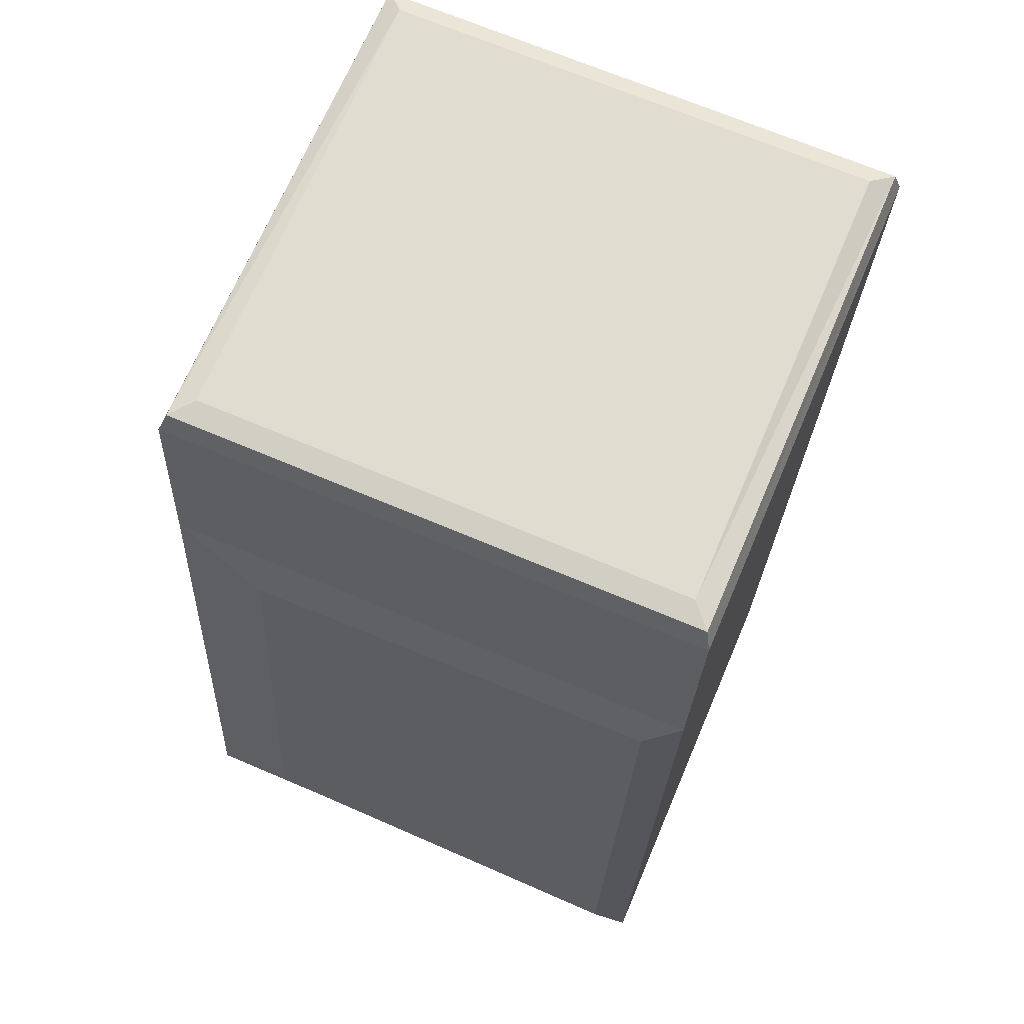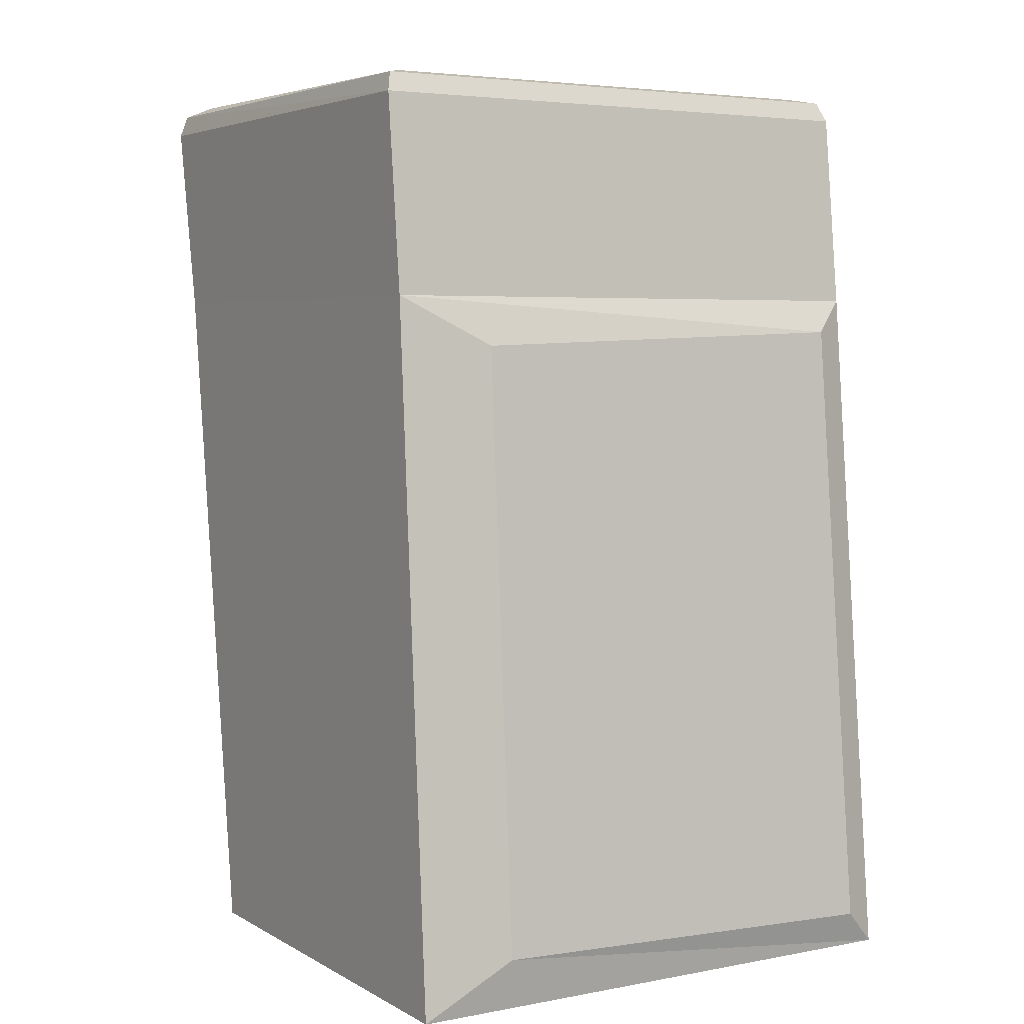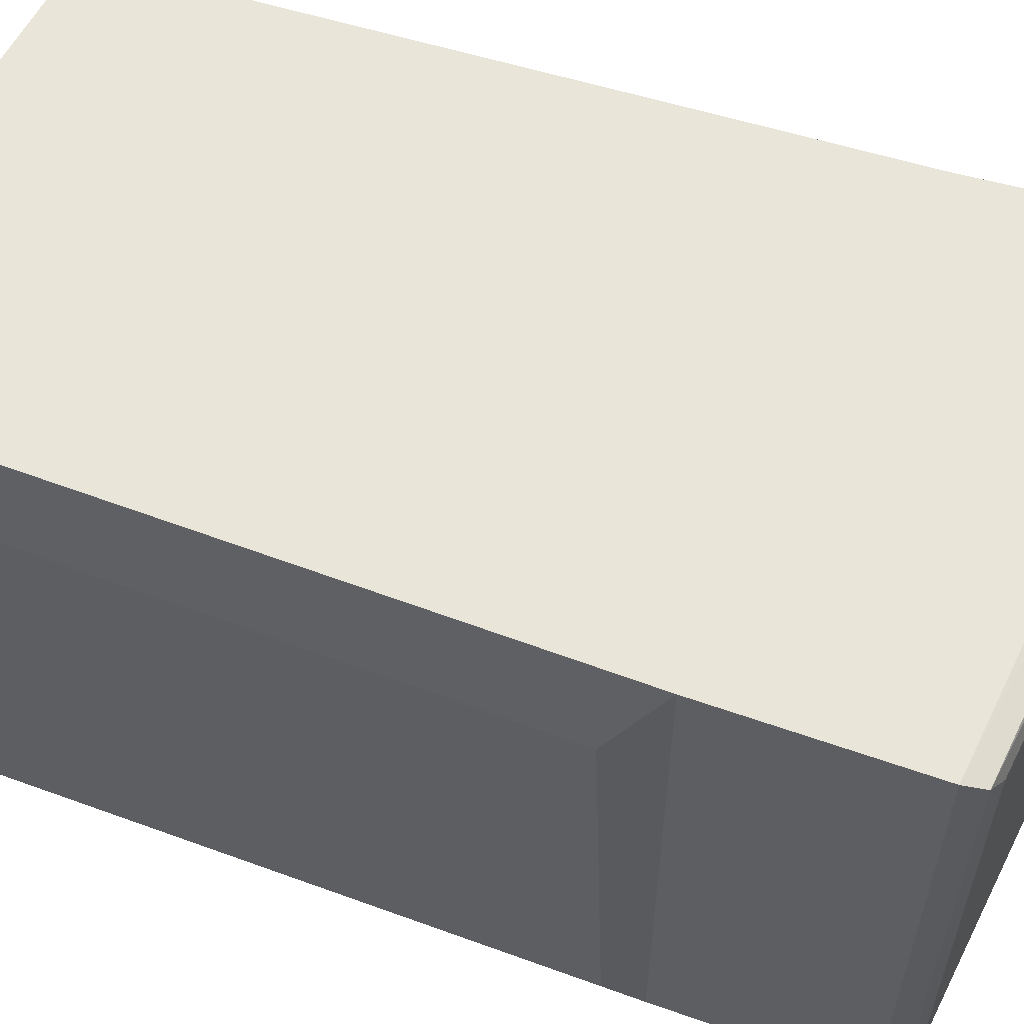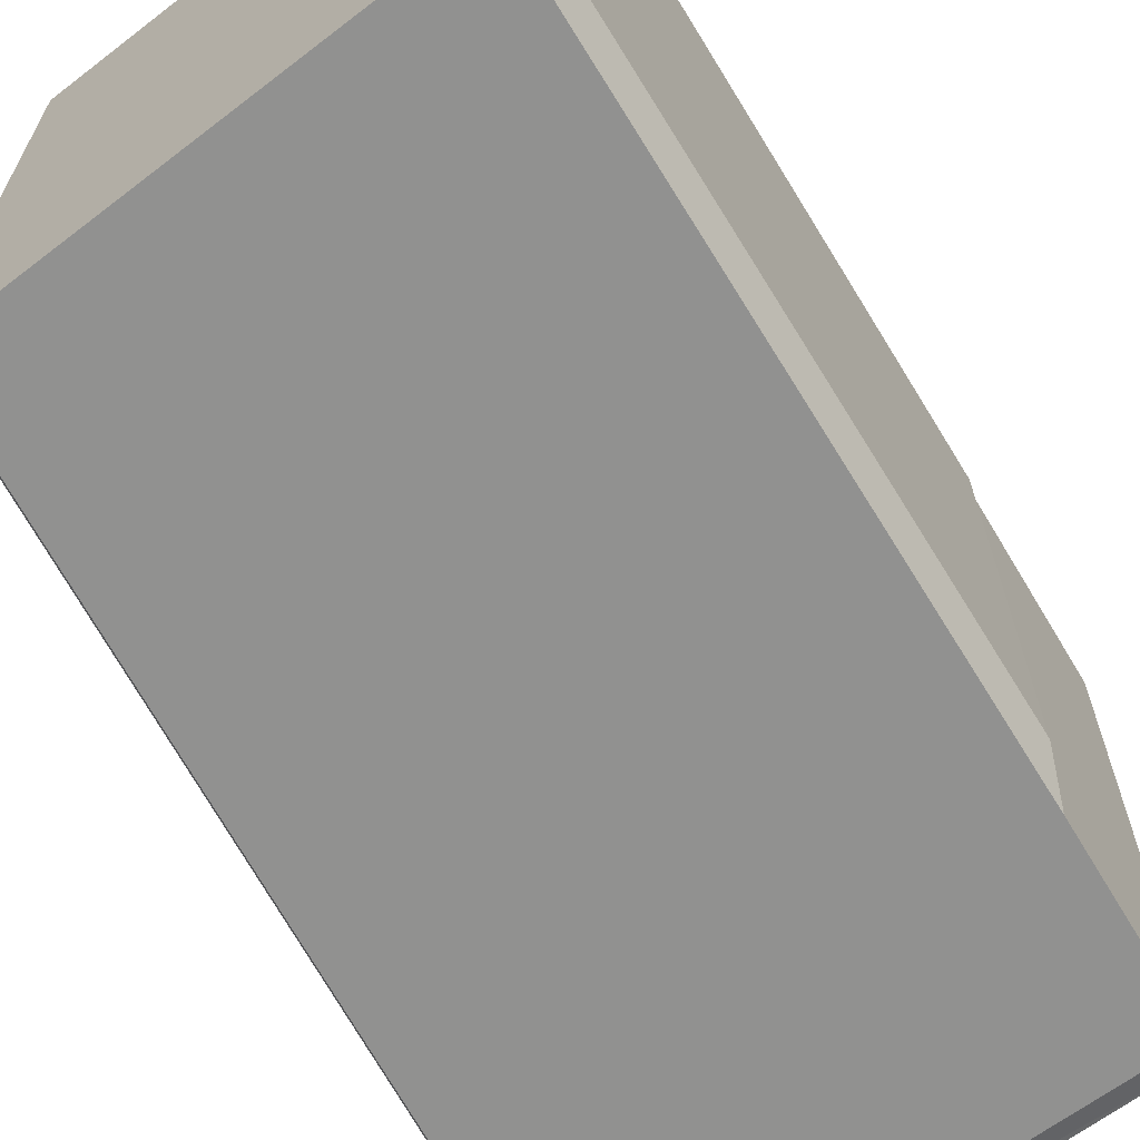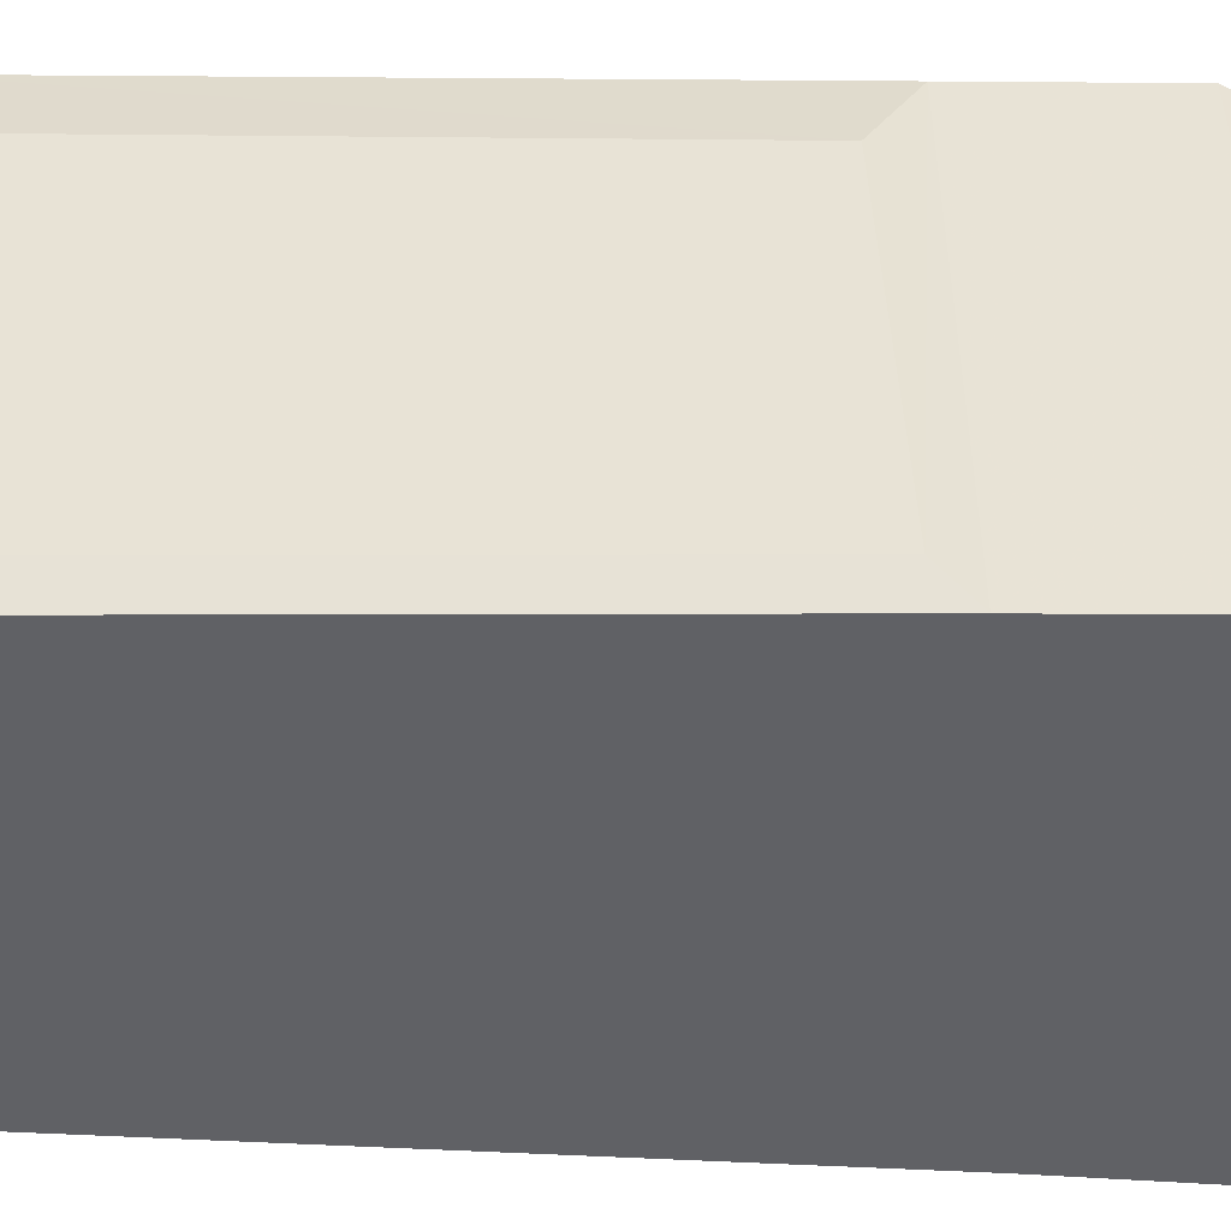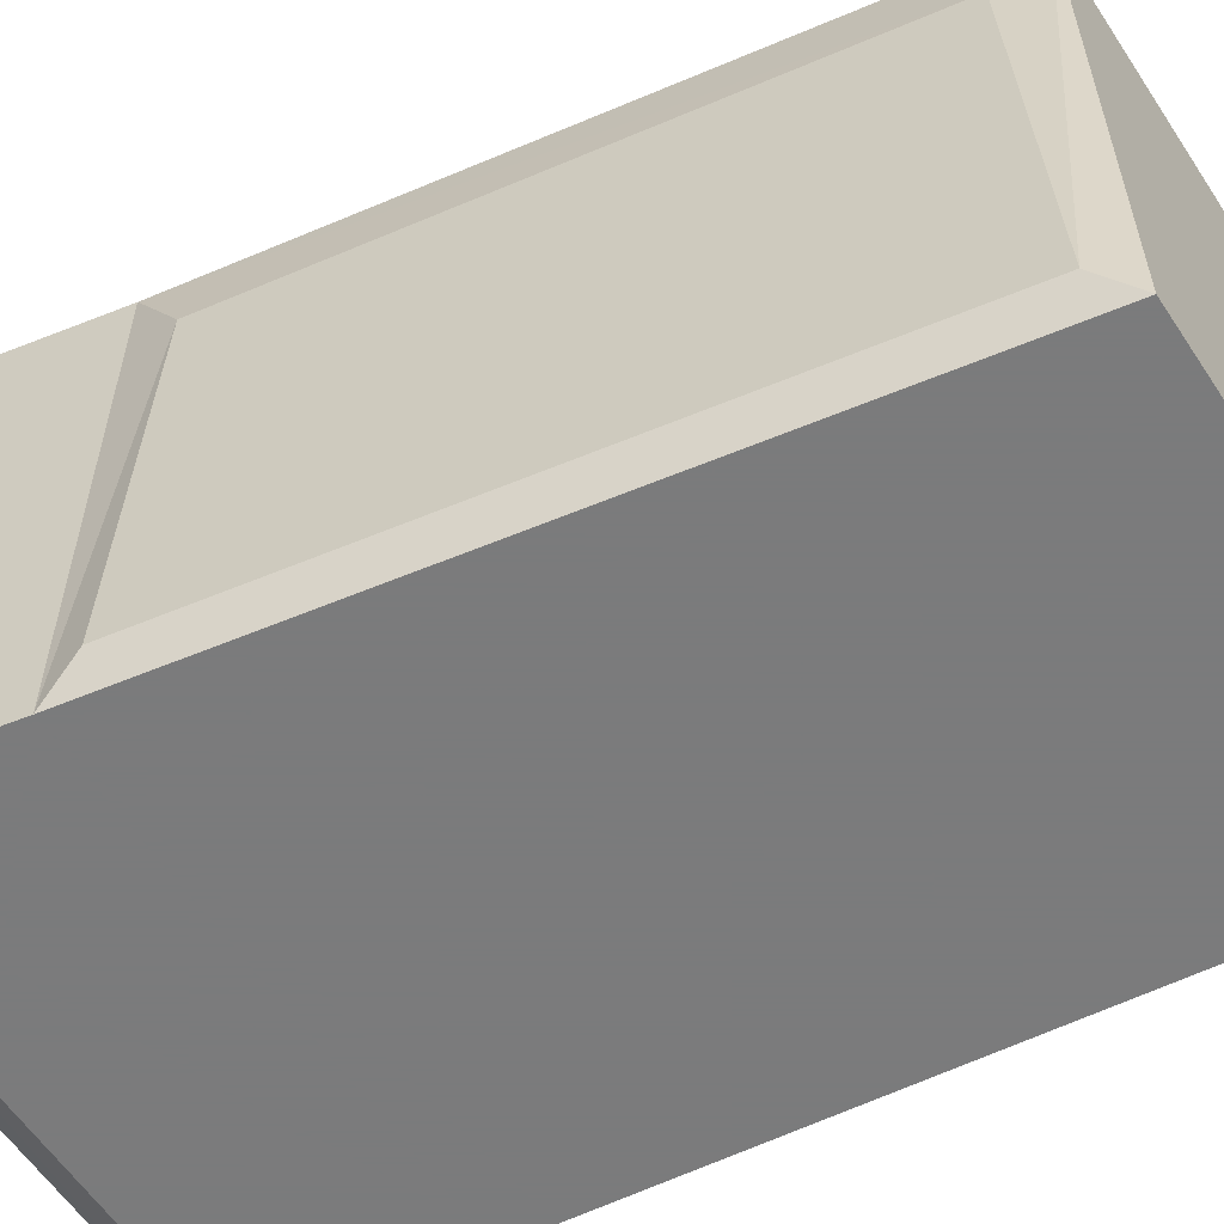
<metadata>
{"format":"obj","ext":"obj","renderer":"f3d","projection":"perspective","resolution":1024,"background":"white","views":[{"elev":68.9,"azim":113.1,"up":"+Y"},{"elev":4.5,"azim":58.4,"up":"+Y"},{"elev":58.5,"azim":116.2,"up":"+Z"},{"elev":-65.9,"azim":37.0,"up":"+Z"},{"elev":-48.3,"azim":95.6,"up":"+Z"},{"elev":-58.4,"azim":-57.4,"up":"+Z"}]}
</metadata>
<code>
v  166.7 -45.1 -10.85
v  207.2 -45.58 -10.85
v  201.2 17.2 -10.85
v  156.5 17.21 -10.85
v  166.7 -45.1 39.17
v  207.2 -45.58 39.17
v  196.4 37.12 35.73
v  155.5 37.56 35.73
v  155.5 37.56 -8.413
v  196.4 37.12 -8.413
v  208.1 -42.31 -7.669
v  202.7 14.13 -7.669
v  208 -40.99 30.91
v  156.5 17.21 38.17
v  156 12.59 29.91
v  155.8 13.89 -7.669
v  164.9 -42.12 -7.669
v  164.7 -40.82 30.91
v  202.8 12.82 29.91
v  201.2 17.2 38.17
v  199.3 34.91 -10.85
v  153.3 34.77 -10.85
v  199.3 34.91 38.17
v  153.3 34.77 38.17
v  153.7 36.67 -10.24
v  198.4 36.68 -10.24
v  198.4 36.68 37.56
v  153.7 36.67 37.56
o Rock8
g Rock8
f 4 3 2 1
f 1 2 6 5
f 10 9 8 7
f 3 12 11 2
f 2 11 13 6
f 4 16 15 14
f 1 17 16 4
f 5 18 17 1
f 20 19 12 3
f 22 21 3 4
f 21 23 20 3
f 23 24 14 20
f 24 22 4 14
f 10 26 25 9
f 7 27 26 10
f 8 28 27 7
f 9 25 28 8
f 26 21 22 25
f 27 23 21 26
f 28 24 23 27
f 25 22 24 28
f 14 15 18 5
f 20 14 5 6
f 19 20 6 13
f 17 18 15 16
f 12 19 13 11

</code>
